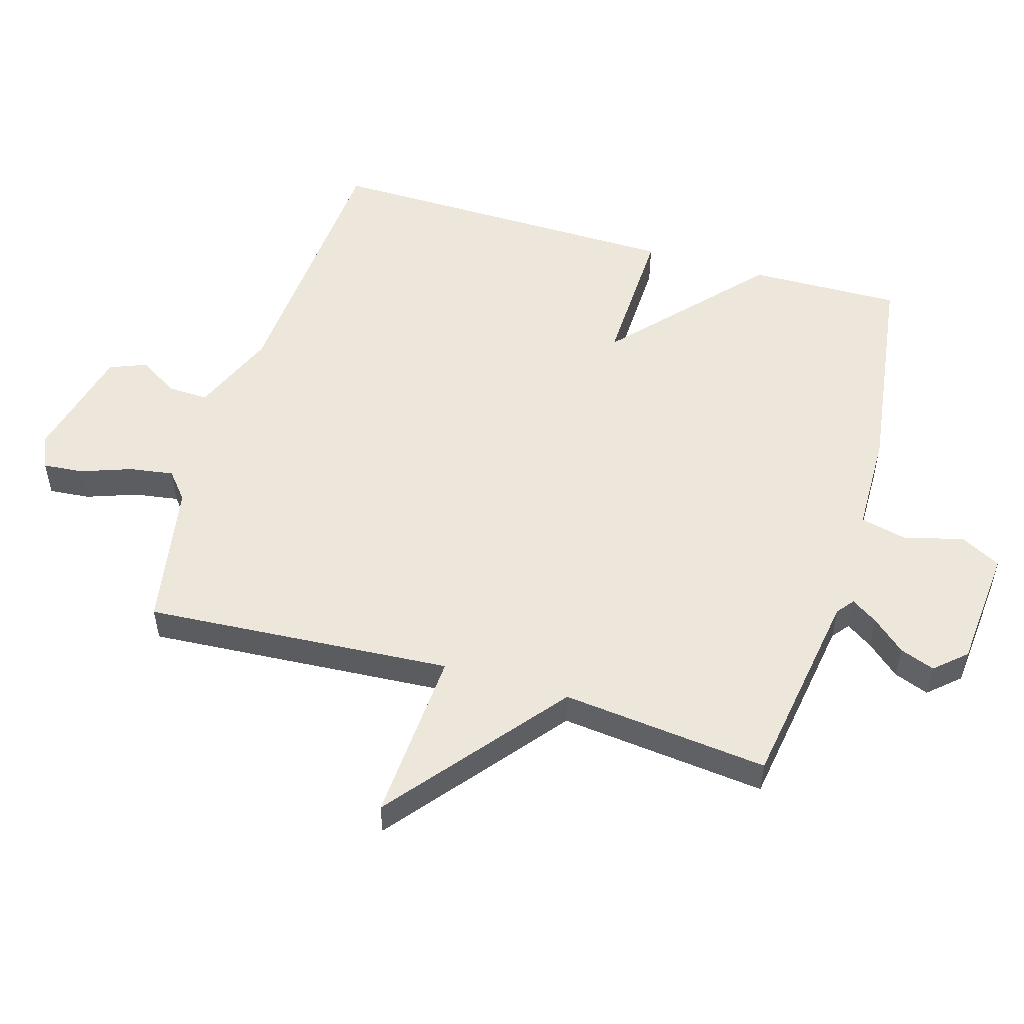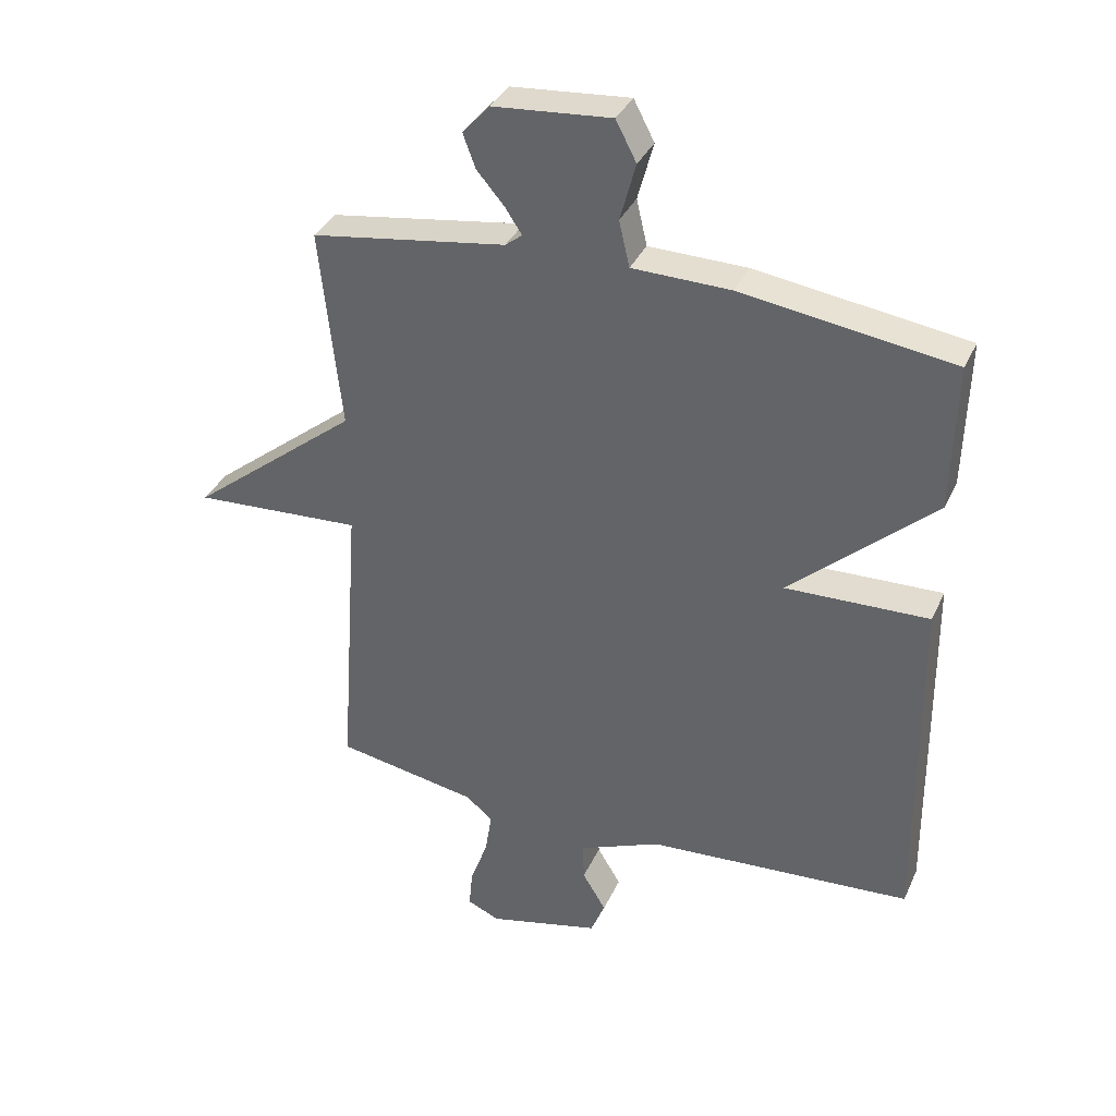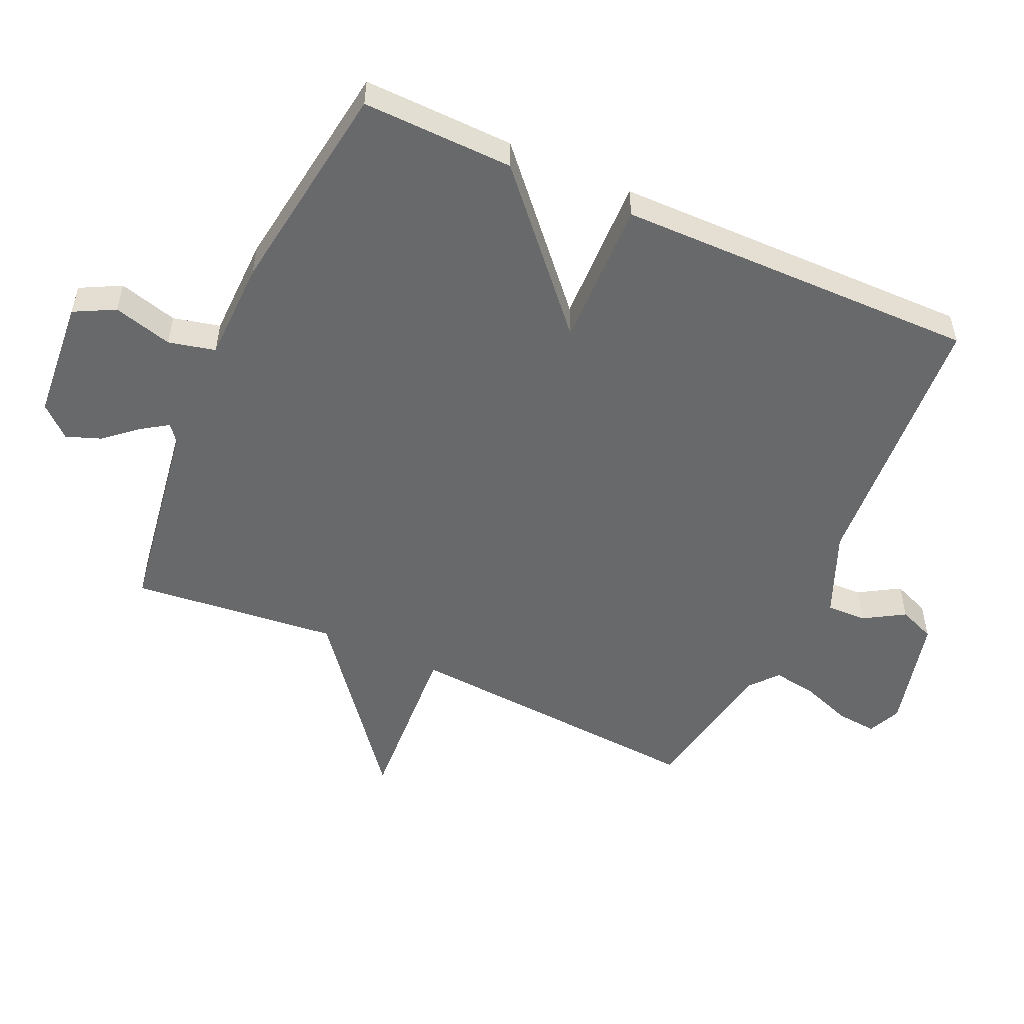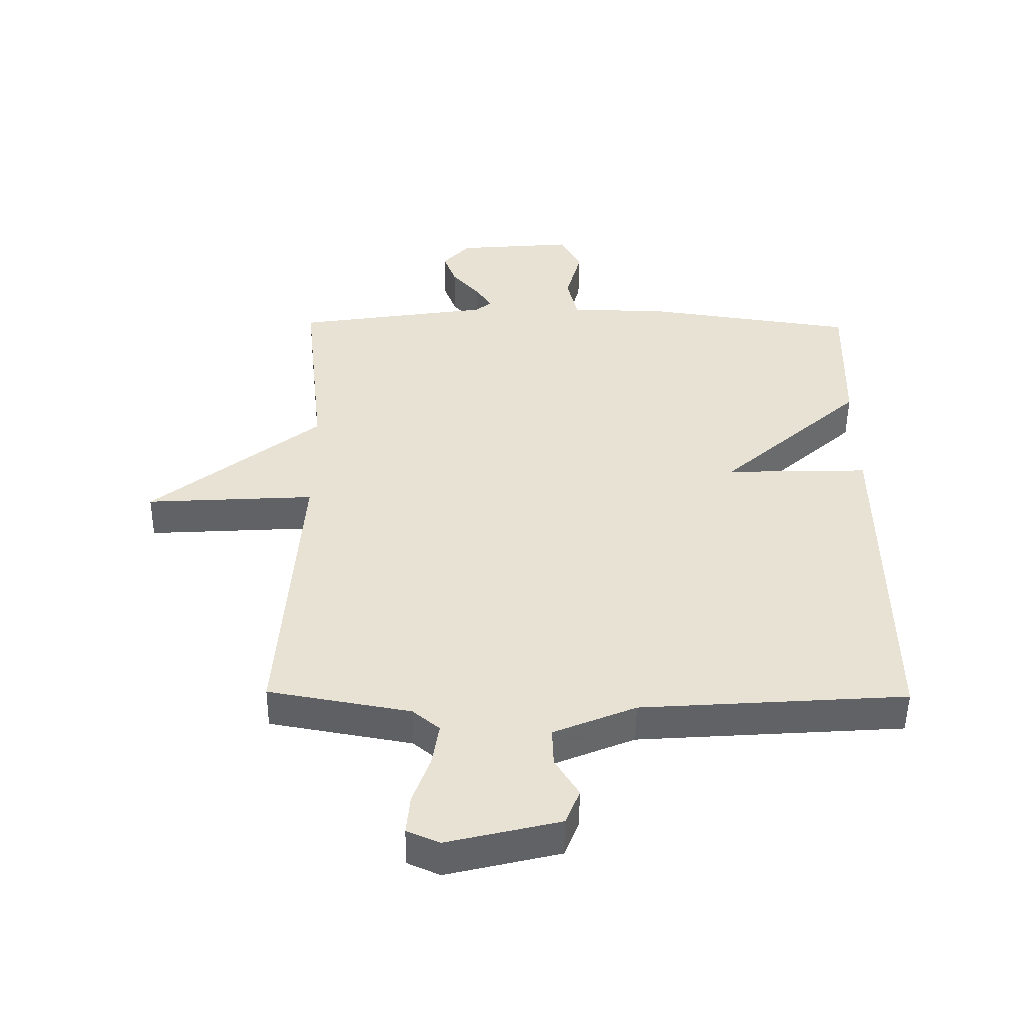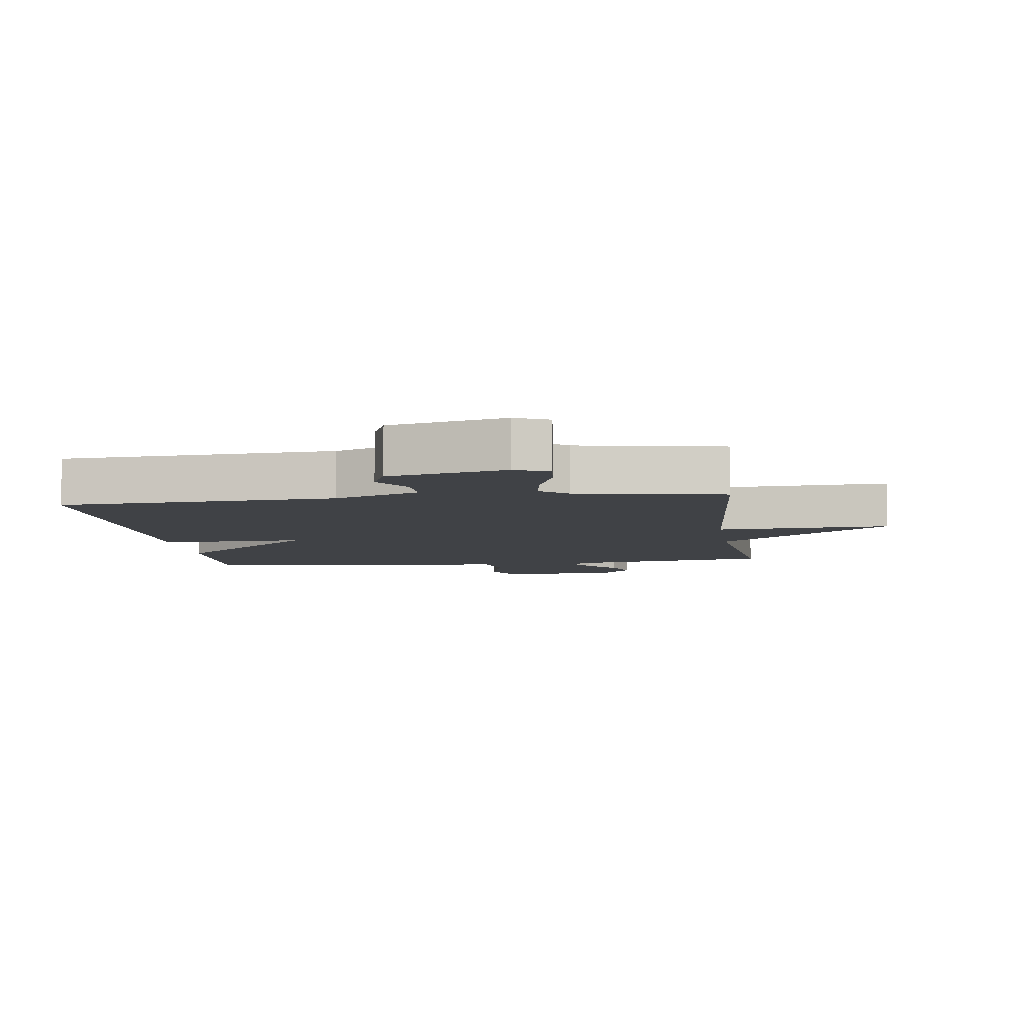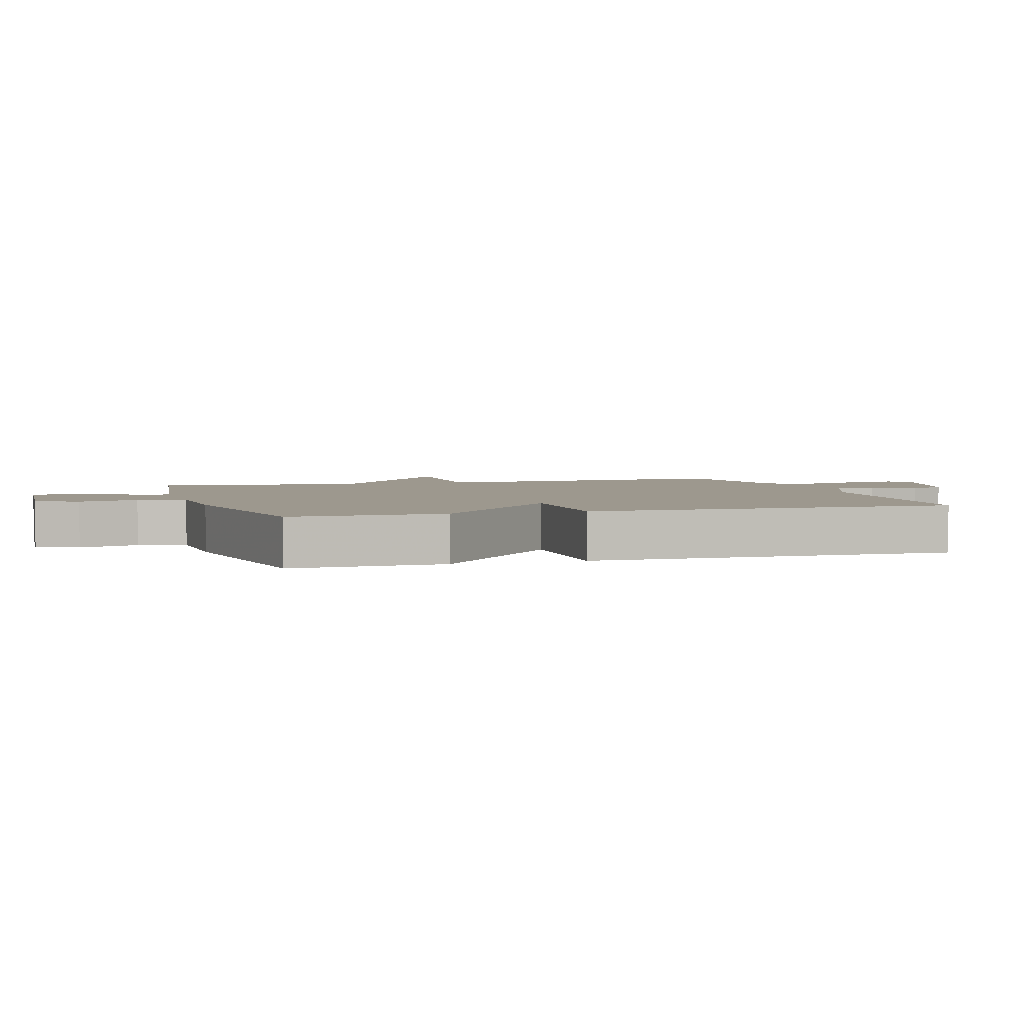
<metadata>
{"format":"obj","ext":"obj","renderer":"f3d","projection":"perspective","resolution":1024,"background":"white","views":[{"elev":52.8,"azim":-73.4,"up":"+Y"},{"elev":35.7,"azim":22.4,"up":"+Z"},{"elev":-52.6,"azim":65.7,"up":"+Y"},{"elev":-50.4,"azim":-0.6,"up":"+Z"},{"elev":-6.5,"azim":-172.5,"up":"+Y"},{"elev":3.2,"azim":72.8,"up":"+Y"}]}
</metadata>
<code>
v -0.5 0.07 0.5
v -0.187 0.07 0.548
v -0.16 0.07 0.569
v -0.187 0.07 0.61
v -0.231 0.07 0.661
v -0.251 0.07 0.715
v -0.208 0.07 0.763
v -0.019 0.07 0.779
v 0.014 0.07 0.716
v -0.011 0.07 0.624
v 0.006 0.07 0.551
v 0.163 0.07 0.548
v 0.5 0.07 0.5
v 0.494 0.07 0.264
v 0.264 0.07 0.057
v 0.494 0.07 0.064
v 0.5 0.07 -0.5
v 0.074 0.07 -0.529
v -0.058 0.07 -0.584
v -0.056 0.07 -0.646
v -0.018 0.07 -0.709
v -0.041 0.07 -0.766
v -0.222 0.07 -0.81
v -0.274 0.07 -0.787
v -0.268 0.07 -0.724
v -0.24 0.07 -0.646
v -0.229 0.07 -0.577
v -0.272 0.07 -0.541
v -0.5 0.07 -0.5
v -0.466 0.07 -0.022
v -0.737 0.07 -0.038
v -0.466 0.07 0.178
v -0.5 0 0.5
v -0.187 0 0.548
v -0.16 0 0.569
v -0.187 0 0.61
v -0.231 0 0.661
v -0.251 0 0.715
v -0.208 0 0.763
v -0.019 0 0.779
v 0.014 0 0.716
v -0.011 0 0.624
v 0.006 0 0.551
v 0.163 0 0.548
v 0.5 0 0.5
v 0.494 0 0.264
v 0.264 0 0.057
v 0.494 0 0.064
v 0.5 0 -0.5
v 0.074 0 -0.529
v -0.058 0 -0.584
v -0.056 0 -0.646
v -0.018 0 -0.709
v -0.041 0 -0.766
v -0.222 0 -0.81
v -0.274 0 -0.787
v -0.268 0 -0.724
v -0.24 0 -0.646
v -0.229 0 -0.577
v -0.272 0 -0.541
v -0.5 0 -0.5
v -0.466 0 -0.022
v -0.737 0 -0.038
v -0.466 0 0.178
f 30 31 32
f 28 29 30
f 27 28 30 32
f 24 25 26
f 23 24 26
f 22 23 26
f 21 22 26
f 20 21 26
f 19 20 26 27
f 32 1 2
f 27 32 2
f 19 27 2
f 18 19 2
f 15 16 17 18
f 13 14 15
f 12 13 15
f 11 12 15
f 8 9 10
f 7 8 10
f 6 7 10
f 5 6 10
f 4 5 10
f 3 4 10 11
f 11 15 18
f 3 11 18
f 2 3 18
f 64 63 62
f 62 61 60
f 64 62 60 59
f 58 57 56
f 58 56 55
f 58 55 54
f 58 54 53
f 58 53 52
f 59 58 52 51
f 34 33 64
f 34 64 59
f 34 59 51
f 34 51 50
f 50 49 48 47
f 47 46 45
f 47 45 44
f 47 44 43
f 42 41 40
f 42 40 39
f 42 39 38
f 42 38 37
f 42 37 36
f 43 42 36 35
f 50 47 43
f 50 43 35
f 50 35 34
f 1 33 34 2
f 2 34 35 3
f 3 35 36 4
f 4 36 37 5
f 5 37 38 6
f 6 38 39 7
f 7 39 40 8
f 8 40 41 9
f 9 41 42 10
f 10 42 43 11
f 11 43 44 12
f 12 44 45 13
f 13 45 46 14
f 14 46 47 15
f 15 47 48 16
f 16 48 49 17
f 17 49 50 18
f 18 50 51 19
f 19 51 52 20
f 20 52 53 21
f 21 53 54 22
f 22 54 55 23
f 23 55 56 24
f 24 56 57 25
f 25 57 58 26
f 26 58 59 27
f 27 59 60 28
f 28 60 61 29
f 29 61 62 30
f 30 62 63 31
f 31 63 64 32
f 32 64 33 1

</code>
